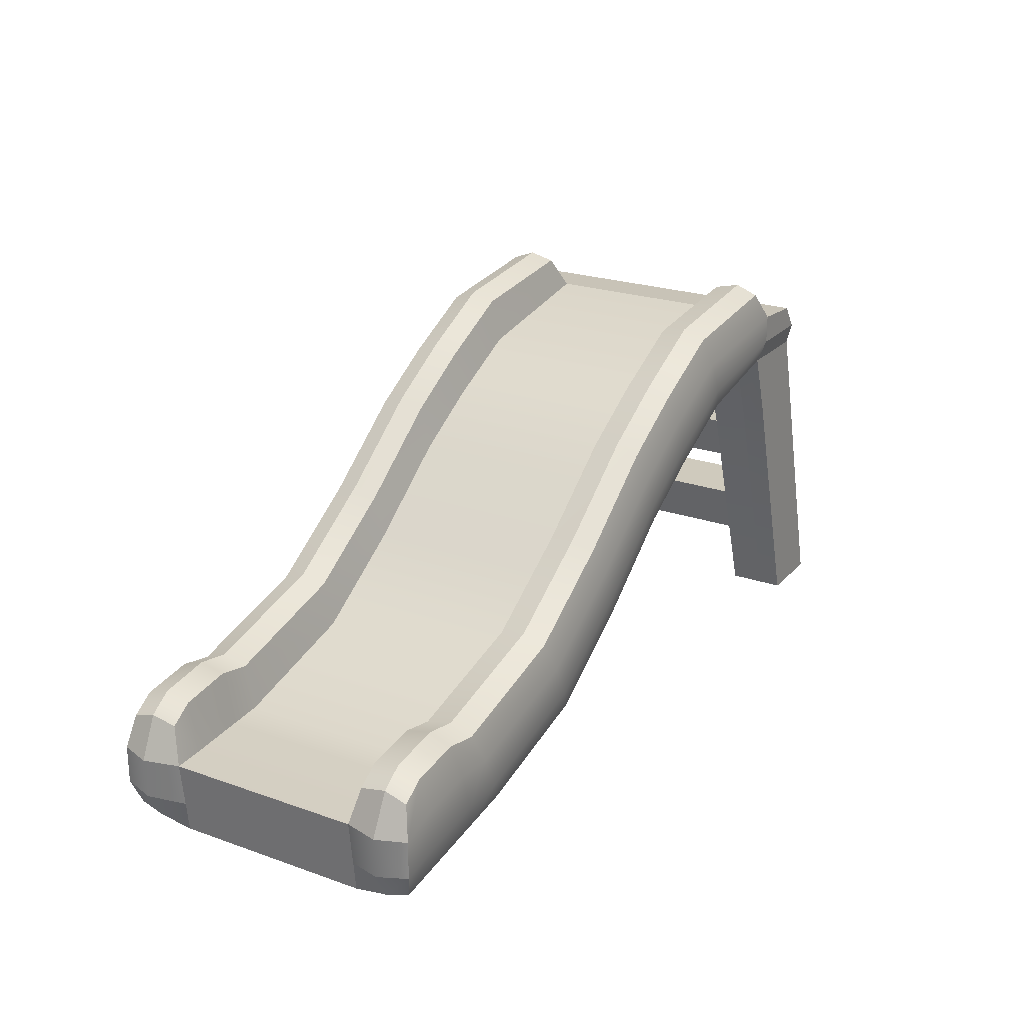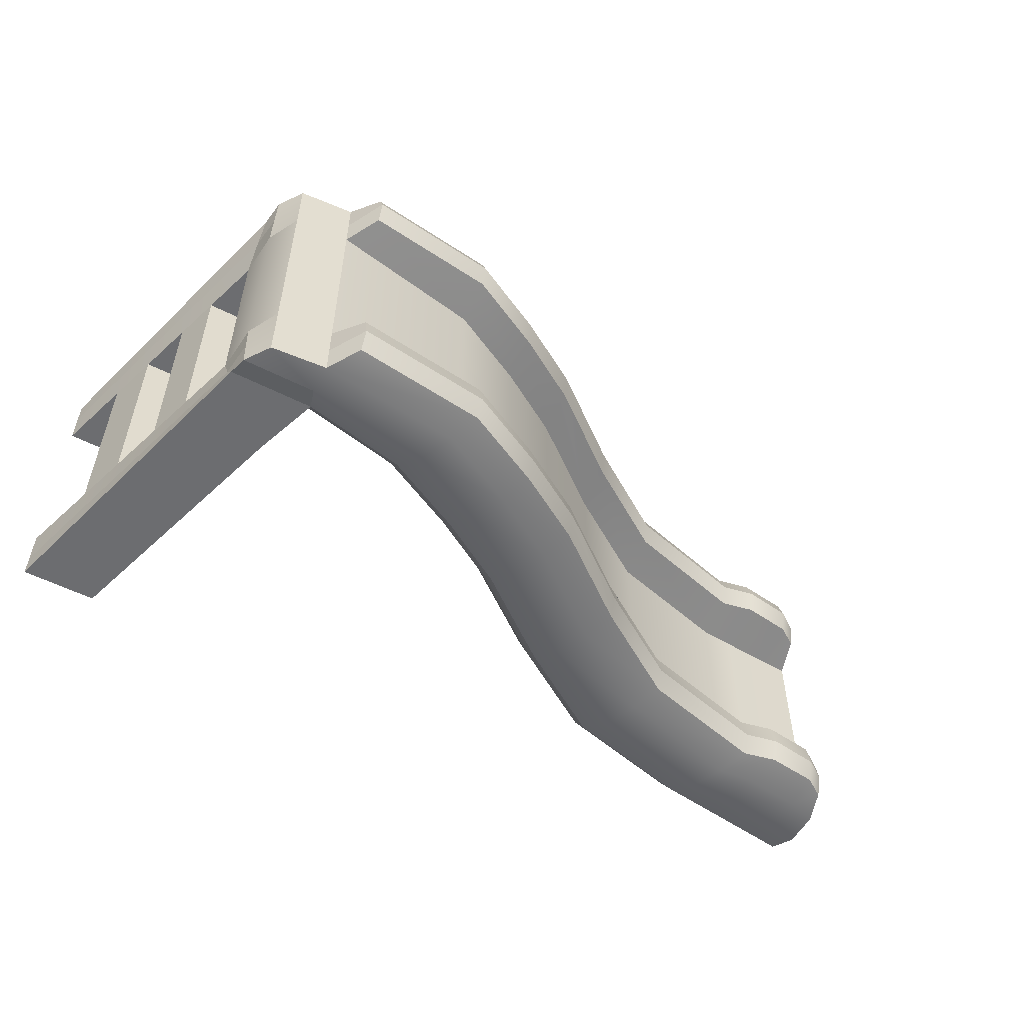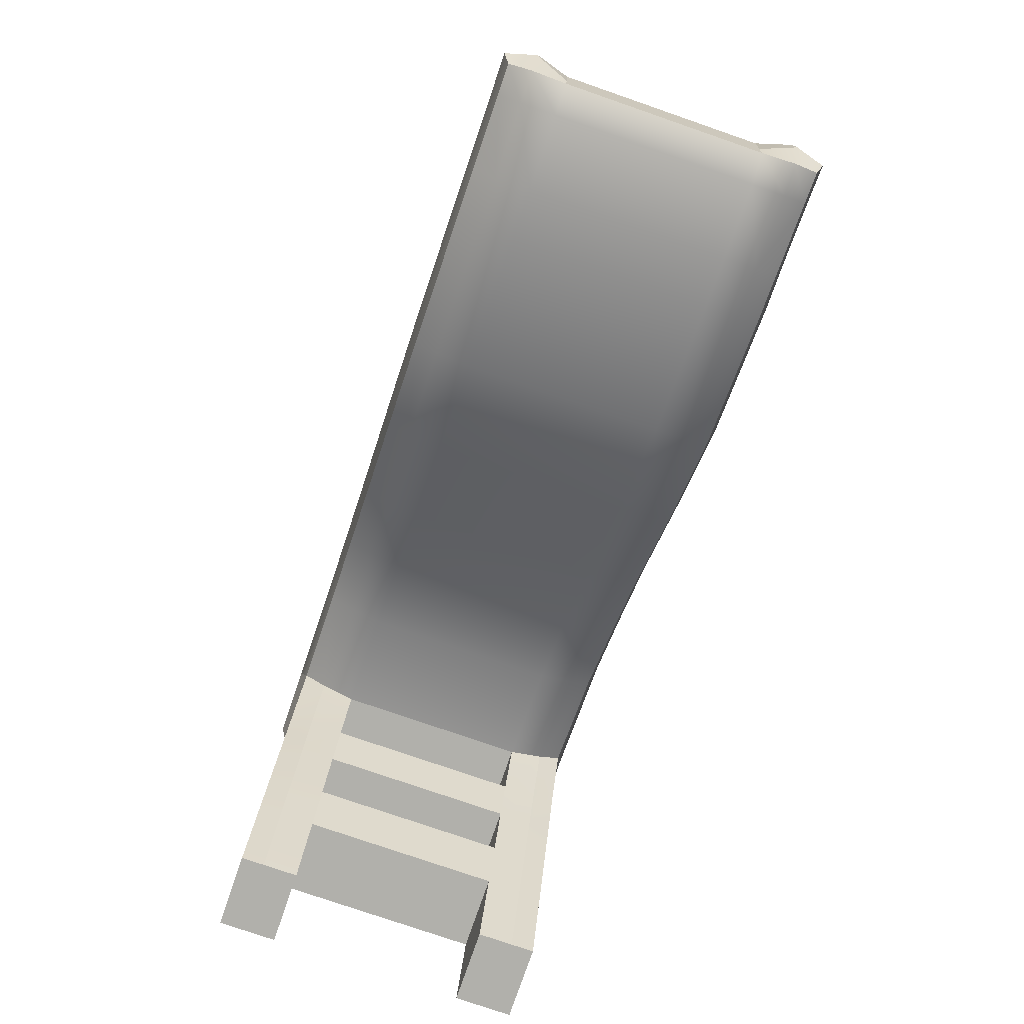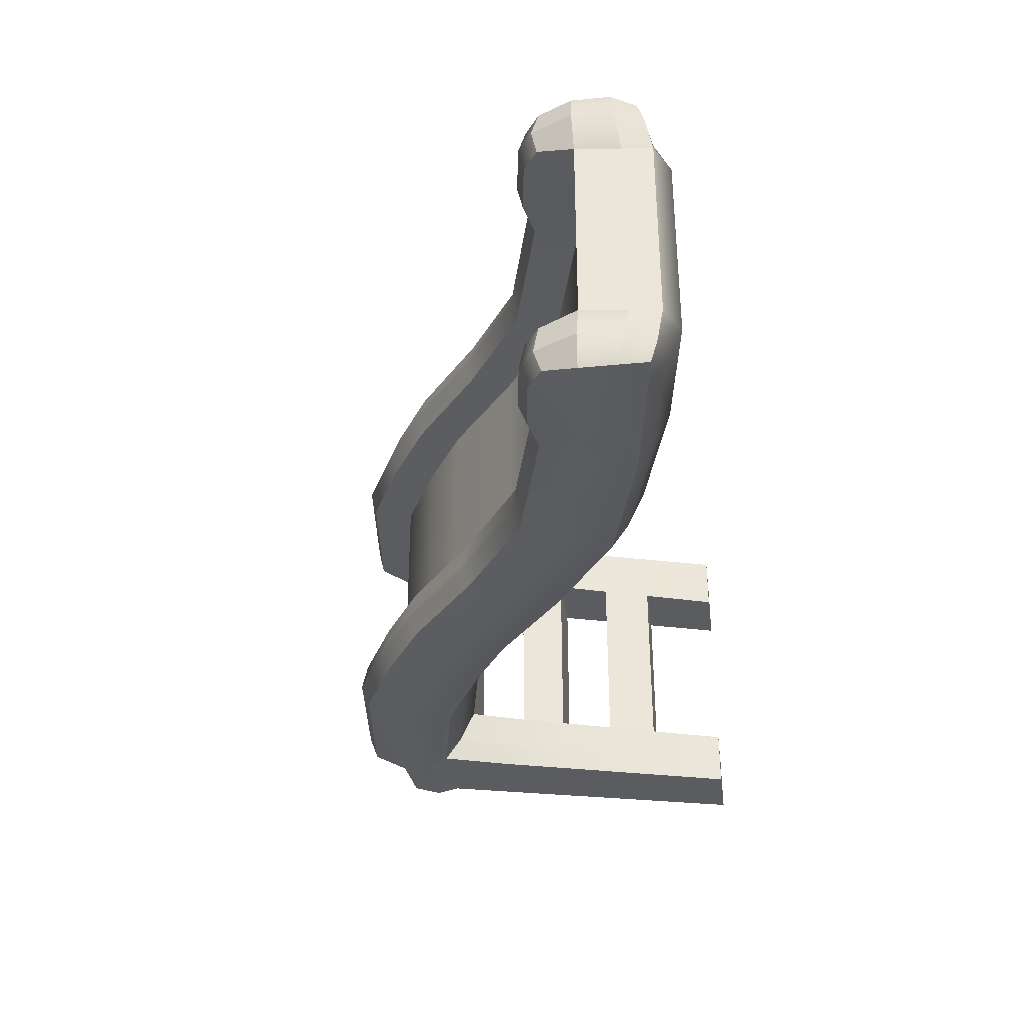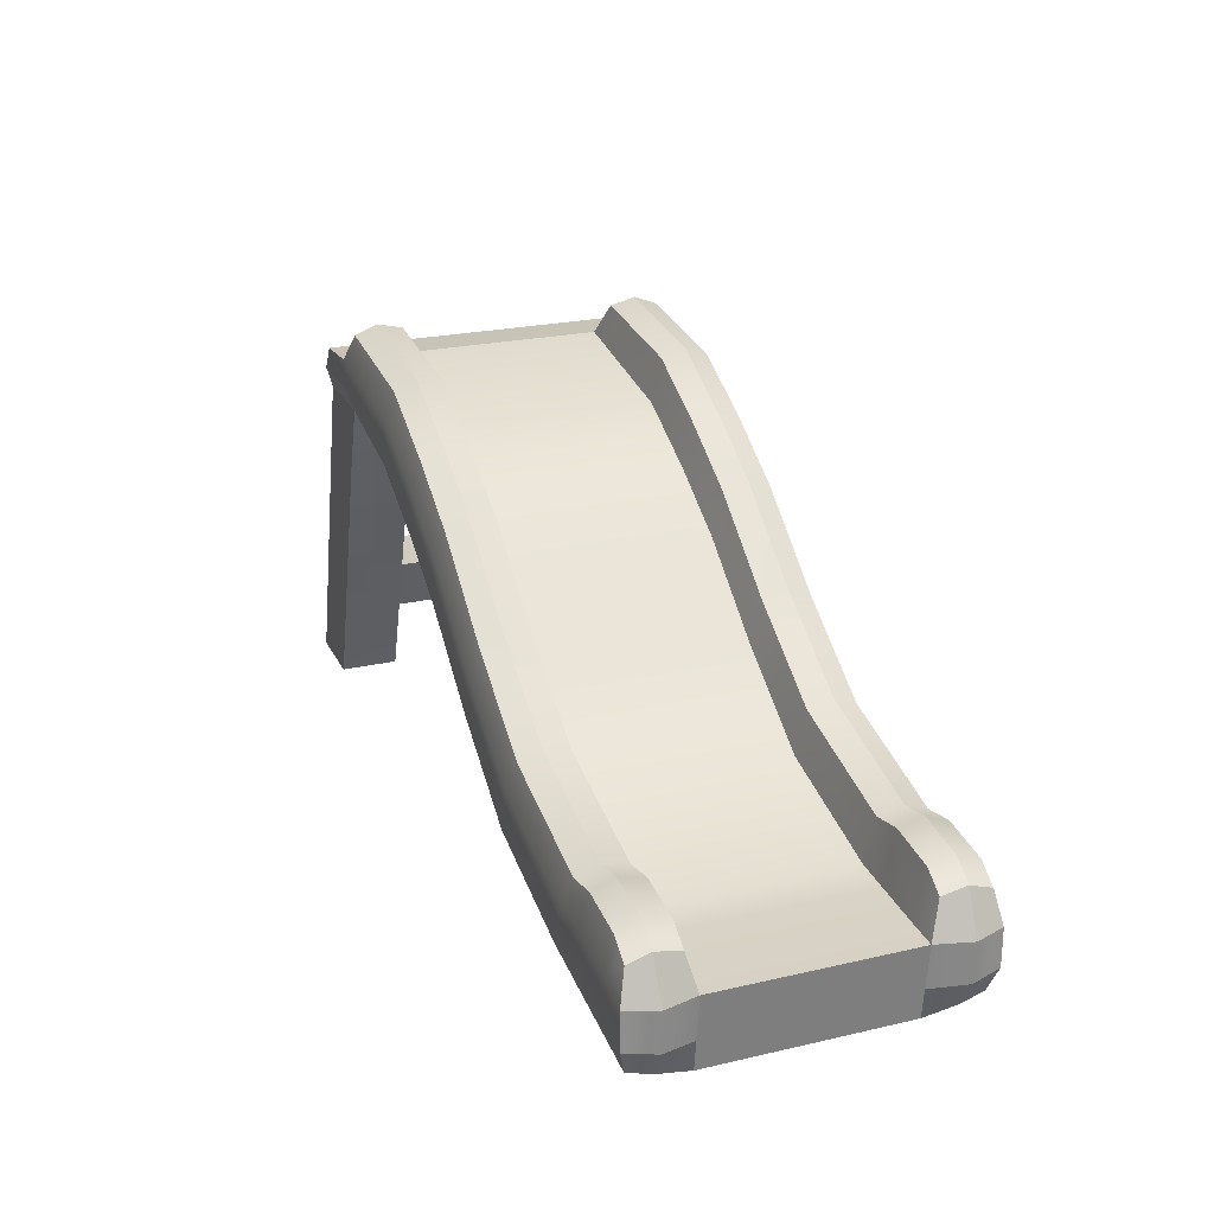
<metadata>
{"format":"obj","ext":"obj","renderer":"f3d","projection":"perspective","resolution":1024,"background":"white","views":[{"elev":23.1,"azim":-59.1,"up":"+Y"},{"elev":-54.0,"azim":151.6,"up":"+Z"},{"elev":-78.5,"azim":-109.0,"up":"+Y"},{"elev":-34.0,"azim":-82.4,"up":"+Z"},{"elev":23.7,"azim":-111.0,"up":"+Y"}]}
</metadata>
<code>
g default
v -12.76 0.8813 -21.37
v 11.05 10.61 -21.37
v -12.76 3.991 -21.37
v 10.55 13.27 -21.37
v -12.76 3.991 -31.57
v 10.55 13.27 -31.57
v -12.76 0.8813 -31.57
v 11.05 10.61 -31.57
v -12.76 4.226 -22.1
v 10.55 13.55 -22.1
v -12.76 4.226 -30.84
v 10.55 13.55 -30.84
v -12.76 4.061 -22.94
v 10.55 13.35 -22.94
v -12.76 4.061 -30
v 10.55 13.35 -30
v -13.05 2.874 -23.26
v 11.26 12.29 -23.26
v -13.05 2.874 -29.68
v 11.26 12.29 -29.68
v 7.648 9.909 -21.37
v 7.648 9.909 -31.57
v 6.175 12.75 -31.57
v 6.175 13.03 -30.84
v 6.175 12.83 -30
v 6.175 11.41 -29.68
v 6.175 11.41 -23.26
v 6.175 12.83 -22.94
v 6.175 13.03 -22.1
v 6.175 12.75 -21.37
v 2.775 7.221 -21.37
v 2.775 7.221 -31.57
v 1.302 10.06 -31.57
v 1.302 10.34 -30.84
v 1.302 10.14 -30
v 1.302 8.72 -29.68
v 1.302 8.72 -23.26
v 1.302 10.14 -22.94
v 1.302 10.34 -22.1
v 1.302 10.06 -21.37
v -3.362 2.797 -21.37
v -3.362 2.797 -31.57
v -4.835 5.636 -31.57
v -4.835 5.918 -30.84
v -4.835 5.72 -30
v -4.835 4.296 -29.68
v -4.835 4.296 -23.26
v -4.835 5.72 -22.94
v -4.835 5.918 -22.1
v -4.835 5.636 -21.37
v -7.733 1.638 -21.37
v -7.733 1.638 -31.57
v -9.206 4.477 -31.57
v -9.206 4.759 -30.84
v -9.206 4.561 -30
v -9.206 3.137 -29.68
v -9.206 3.137 -23.26
v -9.206 4.561 -22.94
v -9.206 4.759 -22.1
v -9.206 4.477 -21.37
v 5.053 8.599 -21.37
v 3.581 11.44 -21.37
v 3.581 11.72 -22.1
v 3.581 11.52 -22.94
v 3.581 10.1 -23.26
v 3.581 10.1 -29.68
v 3.581 11.52 -30
v 3.581 11.72 -30.84
v 3.581 11.44 -31.57
v 5.053 8.599 -31.57
v -0.1782 4.895 -21.37
v -1.651 7.734 -21.37
v -1.651 8.016 -22.1
v -1.651 7.818 -22.94
v -1.651 6.394 -23.26
v -1.651 6.394 -29.68
v -1.651 7.818 -30
v -1.651 8.016 -30.84
v -1.651 7.734 -31.57
v -0.1782 4.895 -31.57
v -11.75 1.033 -21.37
v -11.75 1.033 -31.57
v -12.05 4.482 -31.57
v -12.05 4.726 -30.84
v -12.05 4.555 -30
v -12.05 2.927 -29.68
v -12.05 2.927 -23.26
v -12.05 4.555 -22.94
v -12.05 4.726 -22.1
v -12.05 4.482 -21.37
v -9.342 1.396 -21.37
v -10.34 4.715 -21.37
v -10.34 4.982 -22.1
v -10.34 4.795 -22.94
v -10.34 3.053 -23.26
v -10.34 3.053 -29.68
v -10.34 4.795 -30
v -10.34 4.982 -30.84
v -10.34 4.715 -31.57
v -9.342 1.396 -31.57
v -13.05 2.932 -31.79
v -11.96 3.321 -31.79
v -10.04 3.593 -31.79
v -8.764 3.499 -31.79
v -4.393 4.658 -31.79
v -1.209 6.756 -31.79
v 1.744 9.082 -31.79
v 4.022 10.46 -31.79
v 6.617 11.77 -31.79
v 11.26 12.29 -31.79
v 11.26 11.33 -31.79
v 7.132 10.63 -31.79
v 4.538 9.319 -31.79
v 2.259 7.941 -31.79
v -0.6937 5.615 -31.79
v -3.877 3.517 -31.79
v -8.249 2.358 -31.79
v -9.692 2.284 -31.79
v -11.86 1.966 -31.79
v -13.05 1.696 -31.79
v -13.05 2.932 -21.15
v -11.96 3.321 -21.15
v -10.04 3.593 -21.15
v -8.764 3.499 -21.15
v -4.393 4.658 -21.15
v -1.209 6.756 -21.15
v 1.744 9.082 -21.15
v 4.022 10.46 -21.15
v 6.617 11.77 -21.15
v 11.26 12.29 -21.15
v -13.05 1.696 -21.15
v -11.86 1.966 -21.15
v -9.692 2.284 -21.15
v -8.249 2.358 -21.15
v -3.877 3.517 -21.15
v -0.6937 5.615 -21.15
v 2.259 7.941 -21.15
v 4.538 9.319 -21.15
v 7.132 10.63 -21.15
v 11.26 11.33 -21.15
v -12.76 0.4604 -23.26
v -11.75 -0.03731 -23.26
v -9.342 0.3259 -23.26
v -7.733 0.568 -23.26
v -3.362 1.728 -23.26
v -0.1782 3.825 -23.26
v 2.775 6.151 -23.26
v 5.053 7.529 -23.26
v 7.648 8.839 -23.26
v 11.05 9.538 -23.26
v -12.76 0.4604 -29.68
v -11.75 -0.03731 -29.68
v -9.342 0.3259 -29.68
v -7.733 0.568 -29.68
v -3.362 1.728 -29.68
v -0.1782 3.825 -29.68
v 2.775 6.151 -29.68
v 5.053 7.529 -29.68
v 7.648 8.839 -29.68
v 11.05 9.538 -29.68
v -12.87 1.426 -29.68
v -12.87 1.426 -23.26
v 11.05 10.07 -22.13
v 7.648 9.374 -22.13
v 5.053 8.064 -22.13
v 2.775 6.686 -22.13
v -0.1782 4.36 -22.13
v -3.362 2.262 -22.13
v -7.733 1.102 -22.13
v -9.342 0.8602 -22.13
v -11.75 0.497 -22.13
v -12.79 0.6591 -22.13
v -13.32 1.588 -22.13
v -13.39 2.909 -22.13
v -13.39 2.909 -30.81
v -13.32 1.588 -30.81
v -12.79 0.6591 -30.81
v -11.75 0.497 -30.81
v -9.342 0.8602 -30.81
v -7.733 1.102 -30.81
v -3.362 2.262 -30.81
v -0.1782 4.36 -30.81
v 2.775 6.686 -30.81
v 5.053 8.064 -30.81
v 7.648 9.374 -30.81
v 11.05 10.07 -30.81
v 11.26 12.29 -30.74
v 13.08 12.15 -23.26
v 13.08 12.15 -29.68
v 13.64 11.08 -23.26
v 13.64 11.08 -29.68
v 13.78 9.538 -23.26
v 13.78 9.538 -29.68
v 13.64 11.33 -21.15
v 13.08 12.15 -21.15
v 13.64 11.2 -22.2
v 13.08 12.15 -22.2
v 13.08 12.15 -31.79
v 13.64 11.33 -31.79
v 13.08 12.15 -30.74
v 13.64 11.2 -30.74
v 13.78 10.07 -30.81
v 13.78 10.07 -22.13
v 13.78 10.61 -31.57
v 13.78 10.61 -21.37
v 14.36 -0.03731 -29.68
v 14.36 -0.03731 -23.26
v 14.36 -0.0373 -30.81
v 14.36 -0.0373 -22.13
v 14.36 -0.0373 -31.57
v 14.36 -0.0373 -21.37
v 16.79 -0.03731 -29.68
v 16.79 -0.03731 -23.26
v 16.79 -0.0373 -30.81
v 16.79 -0.0373 -22.13
v 16.79 -0.0373 -31.57
v 16.79 -0.0373 -21.37
v 11.79 7.623 -29.68
v 11.79 8.051 -30.81
v 11.79 8.479 -31.57
v 14.38 8.479 -31.57
v 14.38 8.051 -30.81
v 14.38 7.623 -29.68
v 14.38 7.623 -23.26
v 14.38 8.051 -22.13
v 14.38 8.479 -21.37
v 11.79 8.479 -21.37
v 11.79 8.051 -22.13
v 11.79 7.623 -23.26
v 12.3 6.091 -29.68
v 12.3 6.091 -23.26
v 12.3 6.433 -22.13
v 12.3 6.776 -21.37
v 14.86 6.776 -21.37
v 14.86 6.433 -22.13
v 14.86 6.091 -23.26
v 14.86 6.091 -29.68
v 14.86 6.433 -30.81
v 14.86 6.776 -31.57
v 12.3 6.776 -31.57
v 12.3 6.433 -30.81
v 12.92 4.253 -29.68
v 12.92 4.253 -23.26
v 12.92 4.492 -22.13
v 12.92 4.732 -21.37
v 15.44 4.732 -21.37
v 15.44 4.492 -22.13
v 15.44 4.253 -23.26
v 15.44 4.253 -29.68
v 15.44 4.492 -30.81
v 15.44 4.732 -31.57
v 12.92 4.732 -31.57
v 12.92 4.492 -30.81
v 13.49 2.537 -29.68
v 13.49 2.537 -23.26
v 13.49 2.68 -22.13
v 13.49 2.824 -21.37
v 15.98 2.824 -21.37
v 15.98 2.68 -22.13
v 15.98 2.537 -23.26
v 15.98 2.537 -29.68
v 15.98 2.68 -30.81
v 15.98 2.824 -31.57
v 13.49 2.824 -31.57
v 13.49 2.68 -30.81
v 14.1 0.7349 -29.68
v 14.1 0.7349 -23.26
v 14.1 0.778 -22.13
v 14.1 0.8212 -21.37
v 16.54 0.8211 -21.37
v 16.54 0.778 -22.13
v 16.54 0.7349 -23.26
v 16.54 0.7349 -29.68
v 16.54 0.778 -30.81
v 16.54 0.8211 -31.57
v 14.1 0.8212 -31.57
v 14.1 0.778 -30.81
v 11.26 12.29 -22.2
g pCube1
f 30 129 130 4
f 111 112 109 110
f 163 164 149 150
f 29 30 4 10
f 6 23 24 12
f 28 29 10 14
f 12 24 25 16
f 27 28 14 18
f 16 25 26 20
f 26 27 18 20
f 165 166 147 148
f 113 114 107 108
f 68 69 33 34
f 67 68 34 35
f 66 67 35 36
f 36 37 65 66
f 37 38 64 65
f 38 39 63 64
f 39 40 62 63
f 40 127 128 62
f 167 168 145 146
f 115 116 105 106
f 78 79 43 44
f 77 78 44 45
f 76 77 45 46
f 46 47 75 76
f 47 48 74 75
f 48 49 73 74
f 49 50 72 73
f 50 125 126 72
f 168 169 144 145
f 116 117 104 105
f 44 43 53 54
f 45 44 54 55
f 46 45 55 56
f 56 57 47 46
f 57 58 48 47
f 58 59 49 48
f 59 60 50 49
f 60 124 125 50
f 170 171 142 143
f 118 119 102 103
f 98 99 83 84
f 97 98 84 85
f 96 97 85 86
f 86 87 95 96
f 87 88 94 95
f 88 89 93 94
f 89 90 92 93
f 90 122 123 92
f 62 128 129 30
f 63 62 30 29
f 64 63 29 28
f 65 64 28 27
f 66 65 27 26
f 26 25 67 66
f 25 24 68 67
f 24 23 69 68
f 112 113 108 109
f 164 165 148 149
f 72 126 127 40
f 73 72 40 39
f 74 73 39 38
f 75 74 38 37
f 76 75 37 36
f 36 35 77 76
f 35 34 78 77
f 34 33 79 78
f 114 115 106 107
f 166 167 146 147
f 141 142 171 172
f 101 102 119 120
f 84 83 5 11
f 85 84 11 15
f 86 85 15 19
f 17 87 86 19
f 13 88 87 17
f 9 89 88 13
f 3 90 89 9
f 121 122 90 3
f 92 123 124 60
f 93 92 60 59
f 94 93 59 58
f 95 94 58 57
f 96 95 57 56
f 56 55 97 96
f 55 54 98 97
f 54 53 99 98
f 117 118 103 104
f 169 170 143 144
f 5 83 102 101
f 103 102 83 99
f 104 103 99 53
f 105 104 53 43
f 106 105 43 79
f 107 106 79 33
f 108 107 33 69
f 109 108 69 23
f 110 109 23 6
f 22 112 111 8
f 70 113 112 22
f 32 114 113 70
f 80 115 114 32
f 42 116 115 80
f 52 117 116 42
f 100 118 117 52
f 82 119 118 100
f 120 119 82 7
f 131 132 122 121
f 123 122 132 133
f 124 123 133 134
f 125 124 134 135
f 126 125 135 136
f 127 126 136 137
f 128 127 137 138
f 129 128 138 139
f 130 129 139 140
f 1 81 132 131
f 133 132 81 91
f 134 133 91 51
f 135 134 51 41
f 136 135 41 71
f 137 136 71 31
f 138 137 31 61
f 139 138 61 21
f 140 139 21 2
f 151 152 142 141
f 143 142 152 153
f 144 143 153 154
f 145 144 154 155
f 146 145 155 156
f 147 146 156 157
f 148 147 157 158
f 149 148 158 159
f 150 149 159 160
f 177 178 152 151
f 153 152 178 179
f 154 153 179 180
f 155 154 180 181
f 156 155 181 182
f 157 156 182 183
f 158 157 183 184
f 159 158 184 185
f 160 159 185 186
f 17 19 161 162
f 162 161 151 141
f 175 176 161 19
f 173 174 17 162
f 172 173 162 141
f 151 161 176 177
f 21 164 163 2
f 61 165 164 21
f 31 166 165 61
f 71 167 166 31
f 41 168 167 71
f 51 169 168 41
f 91 170 169 51
f 81 171 170 91
f 172 171 81 1
f 131 173 172 1
f 131 121 174 173
f 101 120 176 175
f 177 176 120 7
f 7 82 178 177
f 179 178 82 100
f 180 179 100 52
f 181 180 52 42
f 182 181 42 80
f 183 182 80 32
f 184 183 32 70
f 185 184 70 22
f 186 185 22 8
f 9 13 17 174
f 9 174 121 3
f 15 11 175 19
f 101 175 11 5
f 189 188 190 191
f 191 190 192 193
f 195 194 196 197
f 199 198 200 201
f 201 200 189 191
f 197 196 190 188
f 193 202 201 191
f 203 192 190 196
f 202 204 199 201
f 194 205 203 196
f 6 12 187 110
f 16 20 187 12
f 189 20 18 188
f 130 140 194 195
f 111 110 198 199
f 8 111 199 204
f 140 2 205 194
f 229 218 230 231
f 218 219 241 230
f 228 229 231 232
f 219 220 240 241
f 227 228 232 233
f 223 224 236 237
f 222 223 237 238
f 224 225 235 236
f 220 221 239 240
f 221 222 238 239
f 226 227 233 234
f 225 226 234 235
f 206 208 214 212
f 208 210 216 214
f 209 207 213 215
f 211 209 215 217
f 160 186 219 218
f 186 8 220 219
f 8 204 221 220
f 204 202 222 221
f 202 193 223 222
f 192 203 225 224
f 203 205 226 225
f 205 2 227 226
f 2 163 228 227
f 163 150 229 228
f 232 231 243 244
f 233 232 244 245
f 234 233 245 246
f 235 234 246 247
f 236 235 247 248
f 238 237 249 250
f 239 238 250 251
f 240 239 251 252
f 241 240 252 253
f 230 241 253 242
f 243 242 254 255
f 244 243 255 256
f 245 244 256 257
f 246 245 257 258
f 247 246 258 259
f 248 247 259 260
f 249 248 260 261
f 250 249 261 262
f 251 250 262 263
f 252 251 263 264
f 253 252 264 265
f 242 253 265 254
f 256 255 267 268
f 257 256 268 269
f 258 257 269 270
f 259 258 270 271
f 260 259 271 272
f 262 261 273 274
f 263 262 274 275
f 264 263 275 276
f 265 264 276 277
f 254 265 277 266
f 268 267 207 209
f 269 268 209 211
f 270 269 211 217
f 271 270 217 215
f 272 271 215 213
f 274 273 212 214
f 275 274 214 216
f 276 275 216 210
f 277 276 210 208
f 266 277 208 206
f 242 243 248 249
f 224 223 218 229
f 160 218 223 193
f 230 242 249 237
f 255 254 261 260
f 254 266 273 261
f 212 273 266 206
f 267 255 260 272
f 213 207 267 272
f 243 231 236 248
f 231 230 237 236
f 150 160 193 192
f 229 150 192 224
f 187 20 189 200
f 110 187 200 198
f 188 18 278 197
f 197 278 130 195
f 14 10 278 18
f 10 4 130 278

</code>
